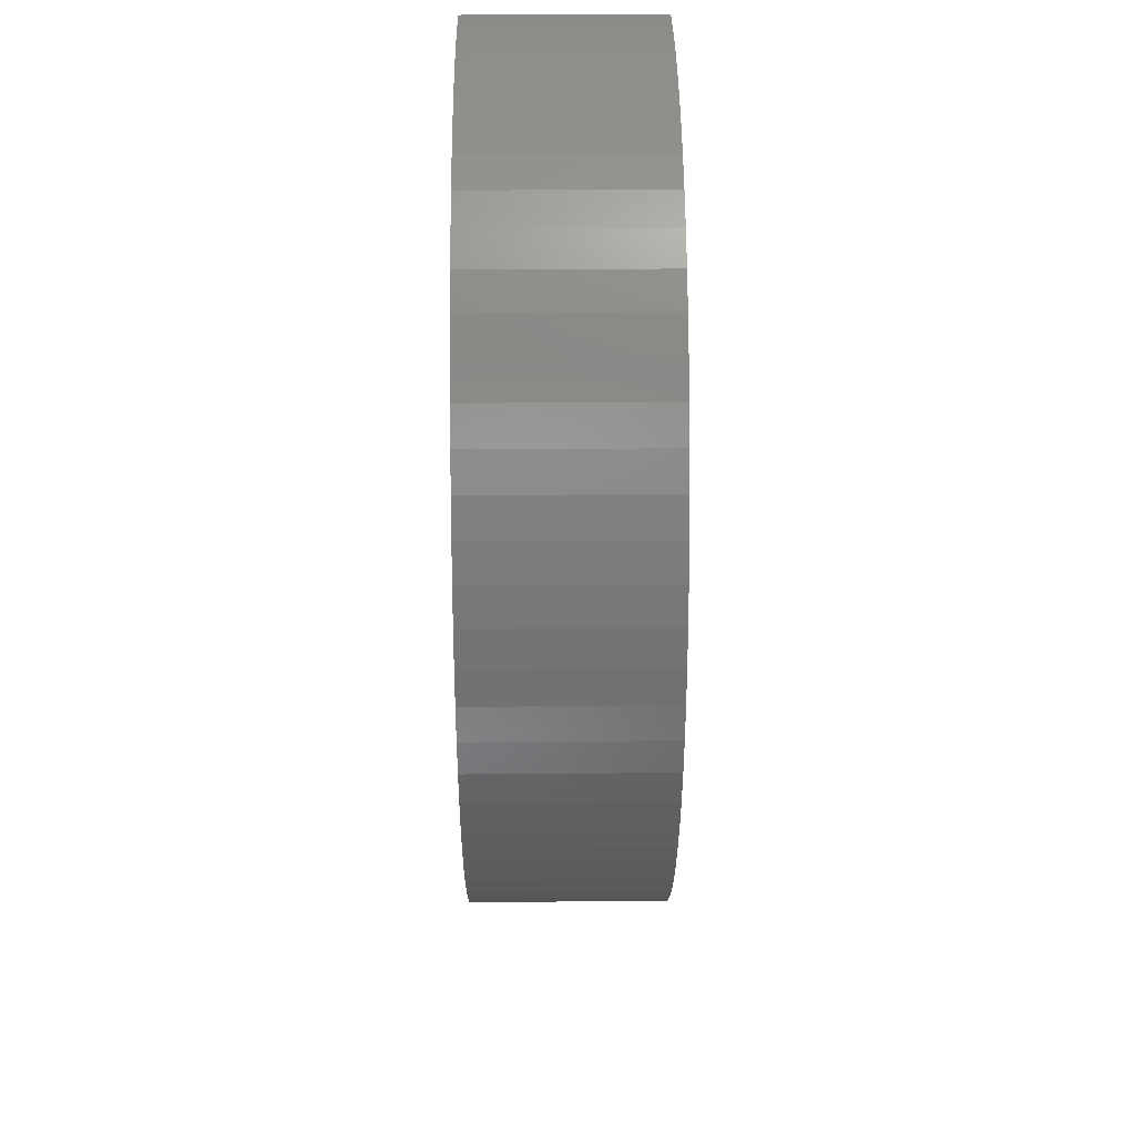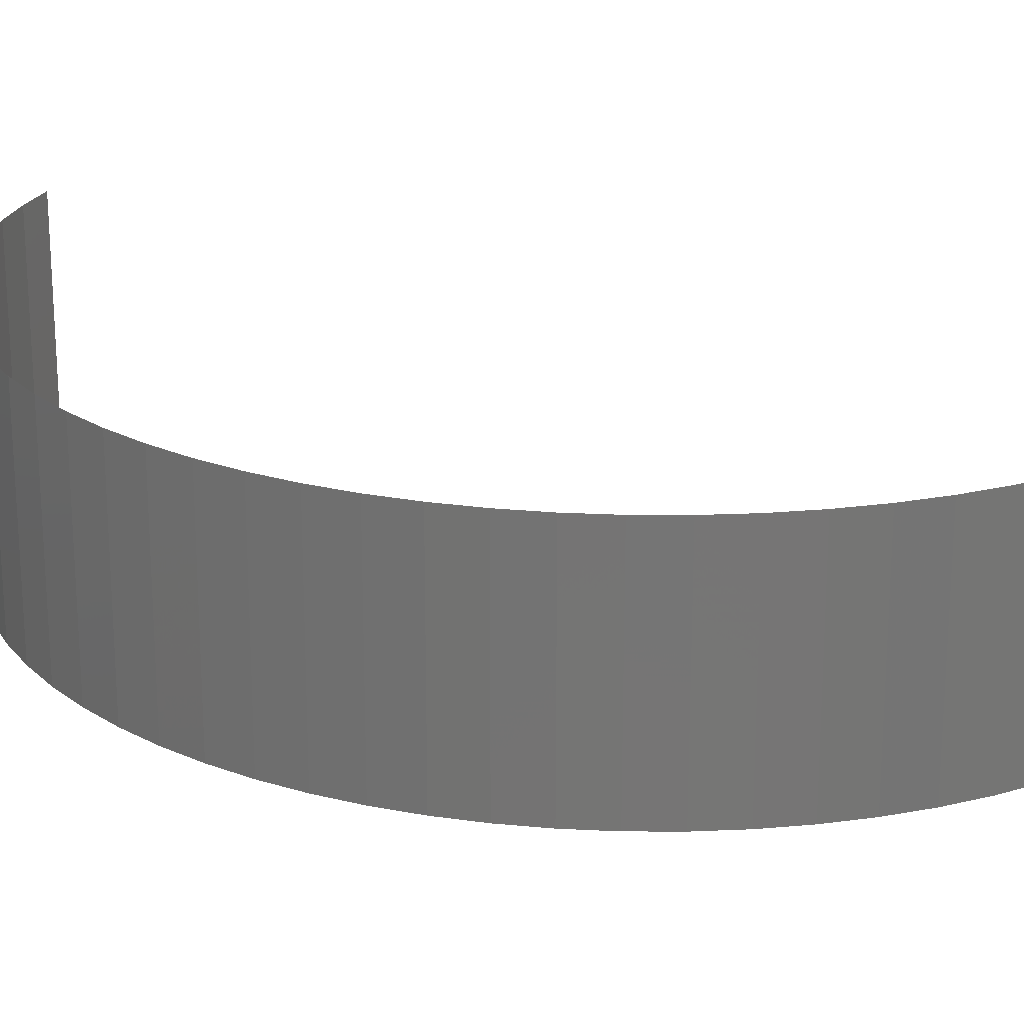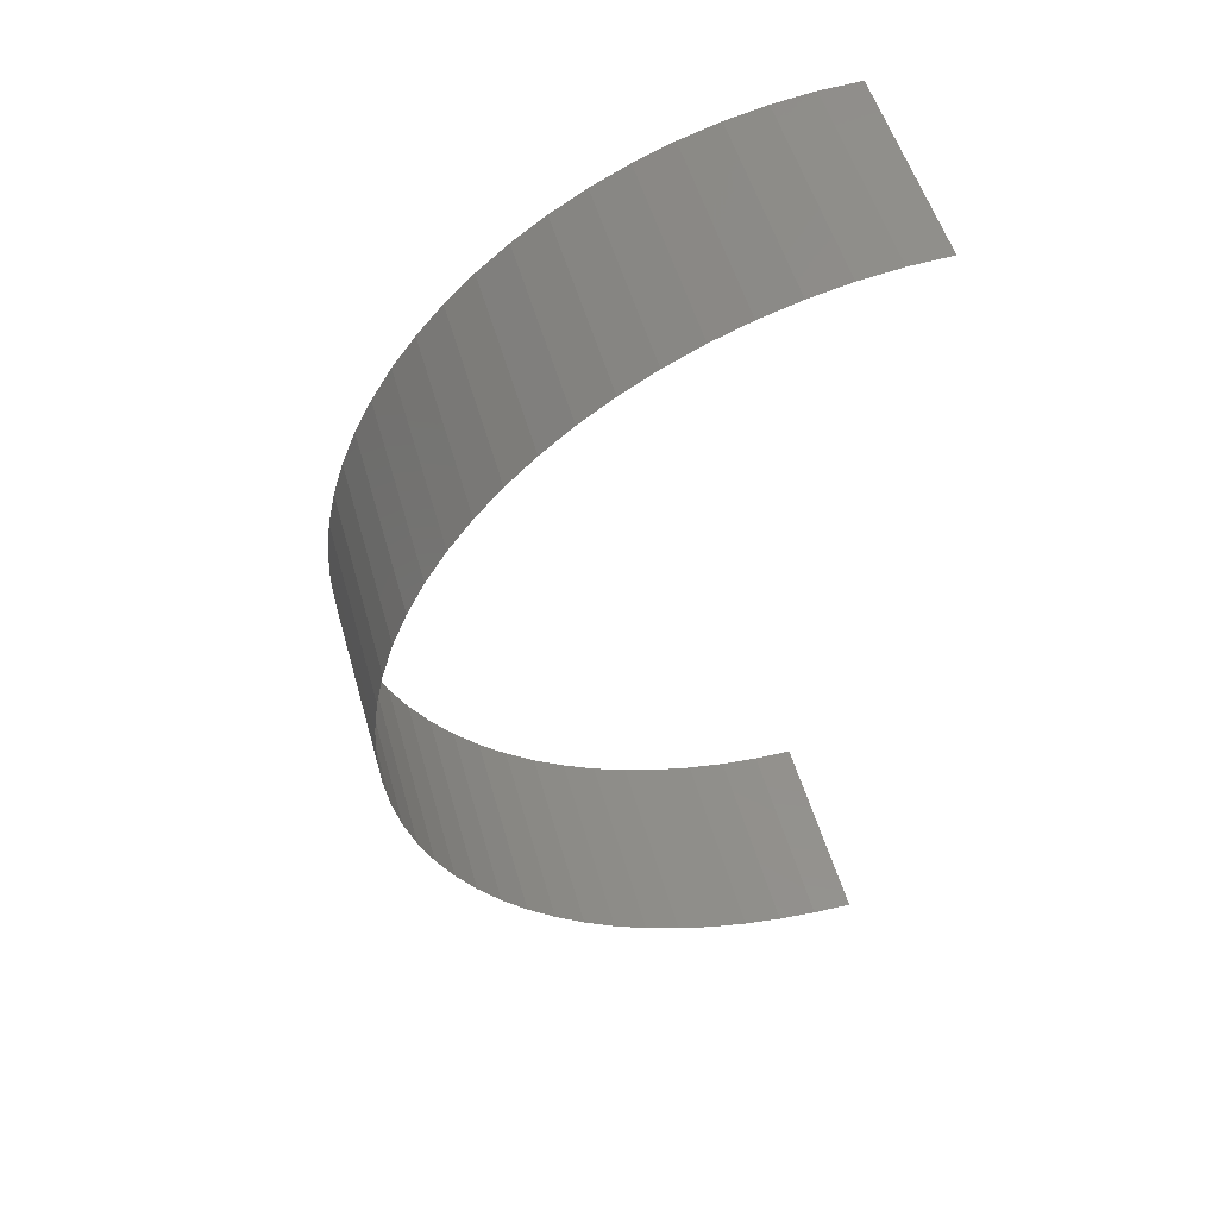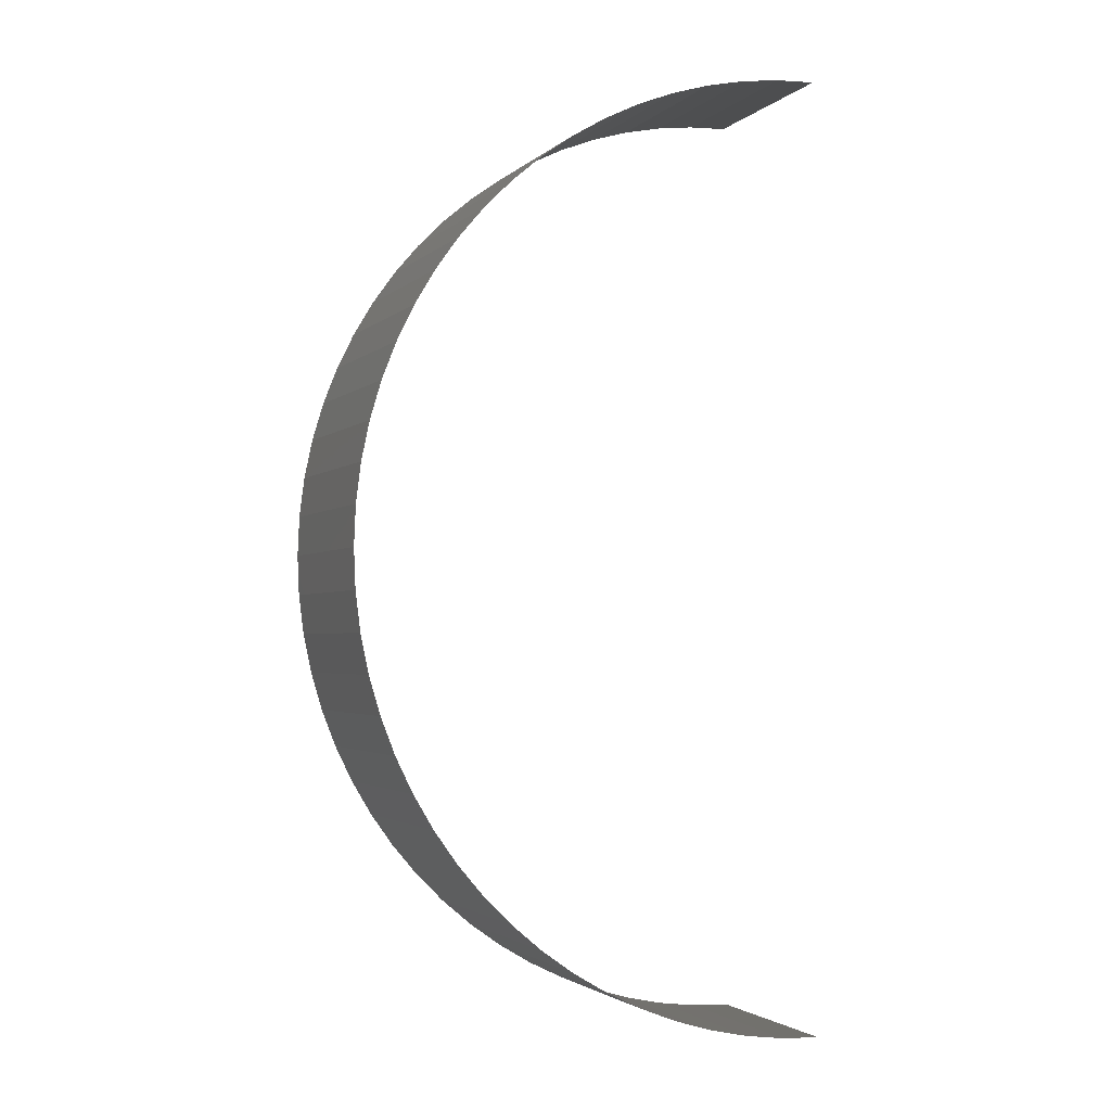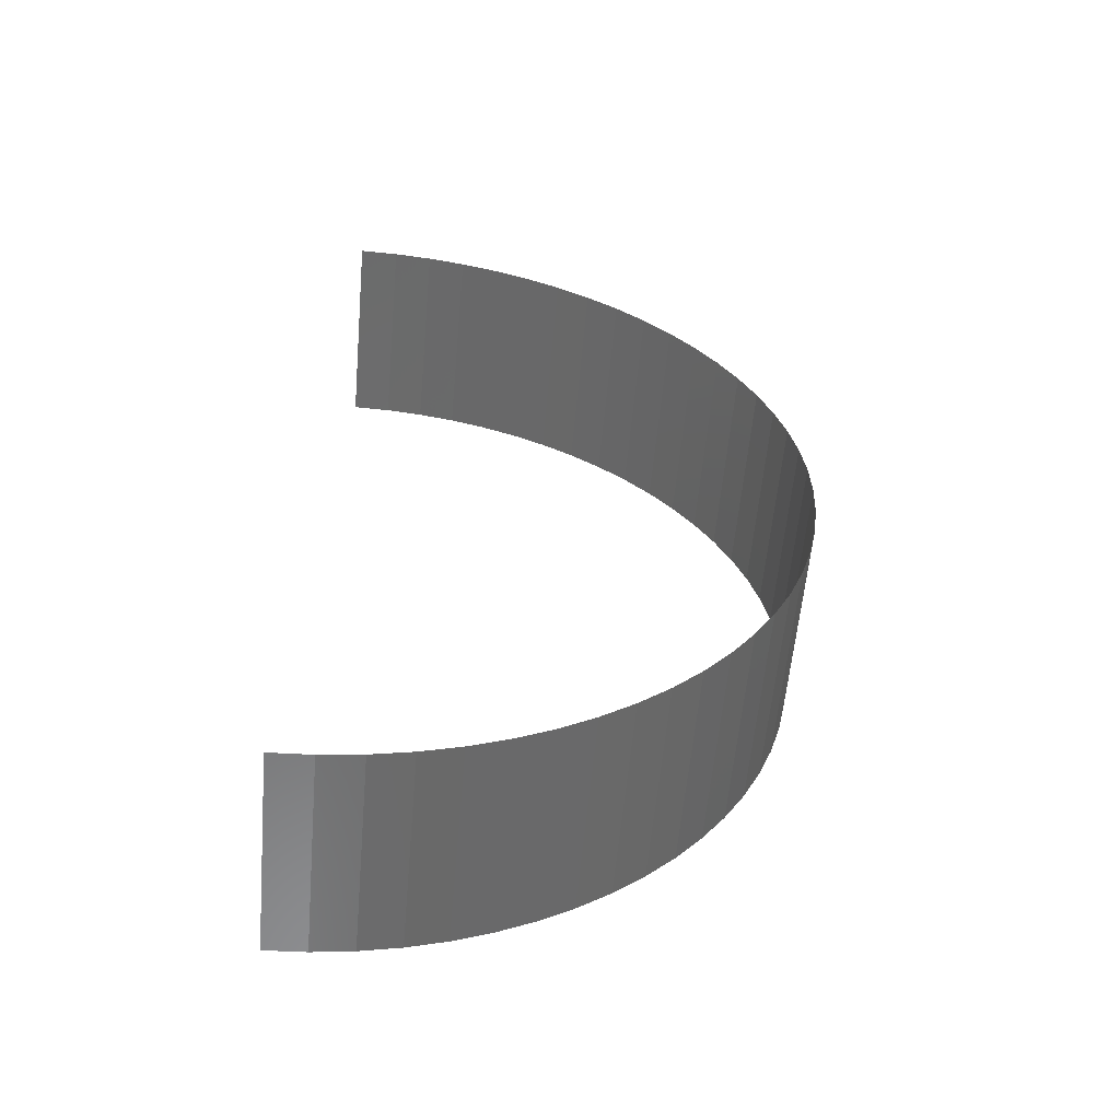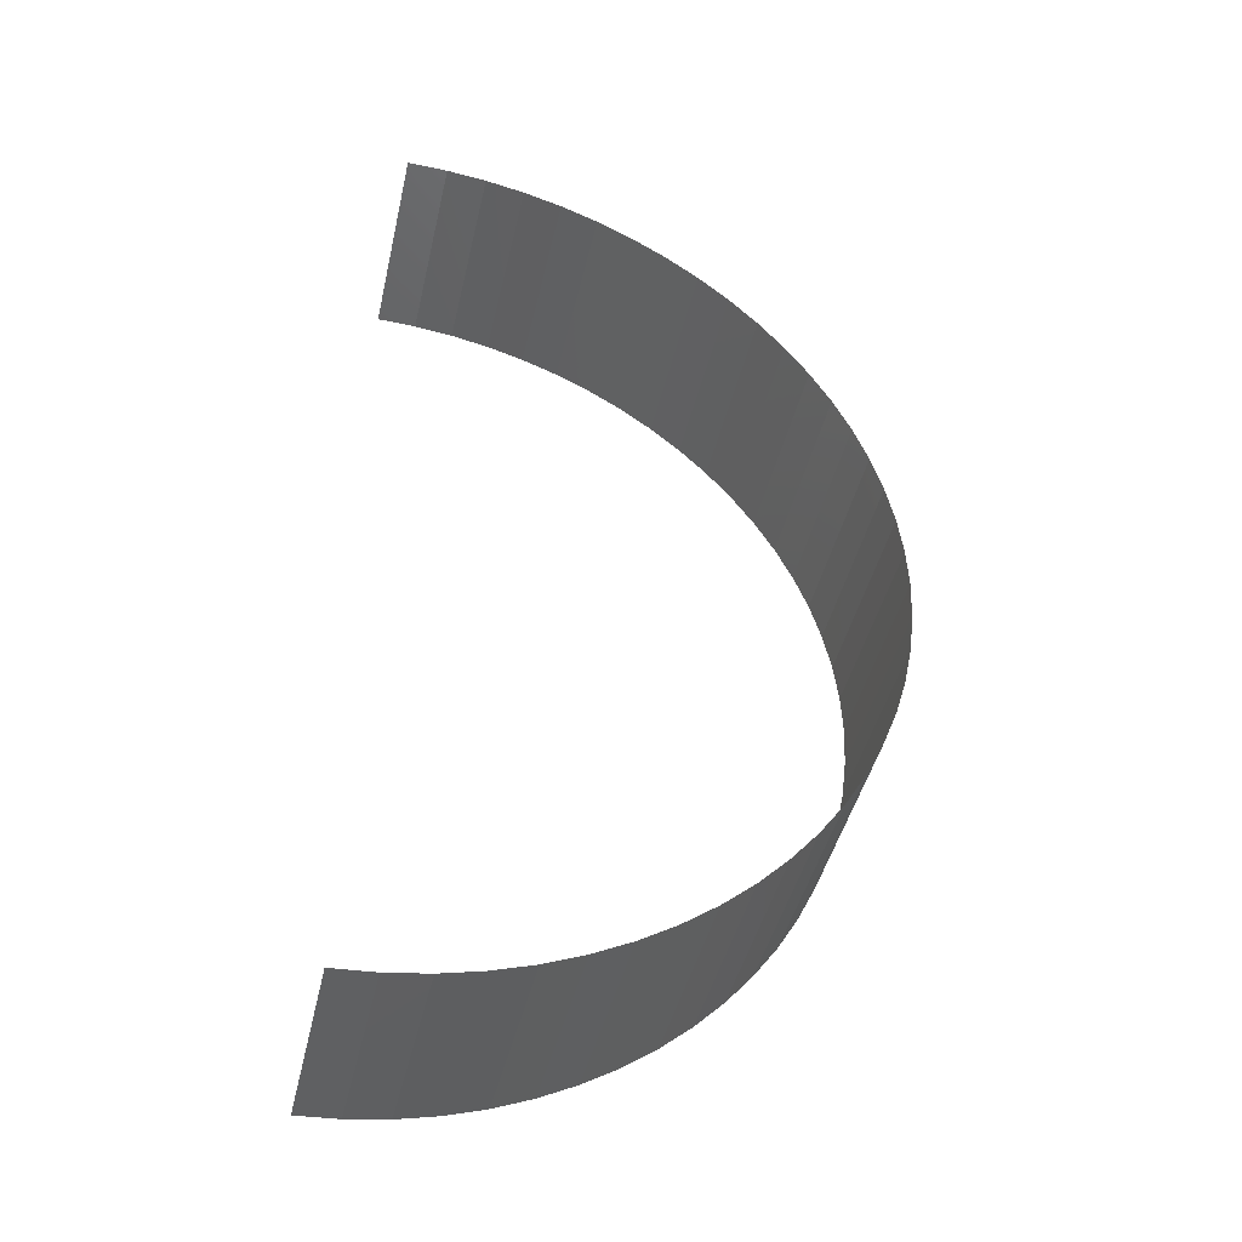
<metadata>
{"format":"stl","ext":"stl","renderer":"f3d","projection":"perspective","resolution":1024,"background":"white","views":[{"elev":31.0,"azim":-90.7,"up":"+Y"},{"elev":22.2,"azim":-68.3,"up":"+Z"},{"elev":52.7,"azim":-15.6,"up":"+Y"},{"elev":-2.5,"azim":-21.5,"up":"+Y"},{"elev":-58.0,"azim":174.9,"up":"+Y"},{"elev":-42.9,"azim":167.4,"up":"+Y"}]}
</metadata>
<code>
# stl→obj: 78 verts, 76 faces
v 182.1 -5.537 -233.6
v 182.6 -5.556 -233.6
v 182.6 -5.556 -231.3
v 182.1 -5.537 -231.3
v 181.6 -5.48 -233.6
v 181.6 -5.48 -231.3
v 181.2 -5.386 -233.6
v 181.2 -5.386 -231.3
v 180.8 -5.255 -233.6
v 180.8 -5.255 -231.3
v 180.3 -5.088 -233.6
v 180.3 -5.088 -231.3
v 179.9 -4.887 -233.6
v 179.9 -4.887 -231.3
v 179.5 -4.652 -233.6
v 179.5 -4.652 -231.3
v 179.1 -4.385 -233.6
v 179.1 -4.385 -231.3
v 178.8 -4.088 -233.6
v 178.8 -4.088 -231.3
v 178.5 -3.763 -233.6
v 178.5 -3.763 -231.3
v 178.2 -3.413 -233.6
v 178.2 -3.413 -231.3
v 177.9 -3.039 -231.3
v 177.9 -3.039 -233.6
v 177.7 -2.644 -233.6
v 177.7 -2.644 -231.3
v 177.5 -2.232 -231.3
v 177.5 -2.232 -233.6
v 177.3 -1.804 -233.6
v 177.3 -1.804 -231.3
v 177.2 -1.364 -231.3
v 177.2 -1.364 -233.6
v 177.1 -0.9145 -233.6
v 177.1 -0.9145 -231.3
v 177 -0.4588 -231.3
v 177 -0.4588 -233.6
v 177 -4.303e-14 -233.6
v 177 -3.696e-14 -231.3
v 177 0.4588 -231.3
v 177 0.4588 -233.6
v 177.1 0.9145 -231.3
v 177.1 0.9145 -233.6
v 177.2 1.364 -233.6
v 177.2 1.364 -231.3
v 177.3 1.804 -233.6
v 177.3 1.804 -231.3
v 177.5 2.232 -233.6
v 177.5 2.232 -231.3
v 177.7 2.644 -233.6
v 177.7 2.644 -231.3
v 177.9 3.039 -233.6
v 177.9 3.039 -231.3
v 178.2 3.413 -233.6
v 178.2 3.413 -231.3
v 178.5 3.763 -233.6
v 178.5 3.763 -231.3
v 178.8 4.088 -231.3
v 178.8 4.088 -233.6
v 179.1 4.385 -233.6
v 179.1 4.385 -231.3
v 179.5 4.652 -231.3
v 179.5 4.652 -233.6
v 179.9 4.887 -231.3
v 179.9 4.887 -233.6
v 180.3 5.088 -231.3
v 180.3 5.088 -233.6
v 180.8 5.255 -233.6
v 180.8 5.255 -231.3
v 181.2 5.386 -233.6
v 181.2 5.386 -231.3
v 181.6 5.48 -231.3
v 181.6 5.48 -233.6
v 182.1 5.537 -233.6
v 182.1 5.537 -231.3
v 182.6 5.556 -233.6
v 182.6 5.556 -231.3
f 1 2 3
f 1 3 4
f 5 4 6
f 5 1 4
f 7 6 8
f 7 5 6
f 9 8 10
f 9 7 8
f 11 9 10
f 11 10 12
f 13 11 12
f 13 12 14
f 15 13 14
f 15 14 16
f 17 15 16
f 17 16 18
f 19 17 18
f 19 18 20
f 21 19 20
f 21 20 22
f 23 21 22
f 23 24 25
f 23 22 24
f 26 23 25
f 27 26 25
f 27 28 29
f 27 25 28
f 30 27 29
f 31 32 33
f 31 29 32
f 31 30 29
f 34 31 33
f 35 36 37
f 35 33 36
f 35 34 33
f 38 35 37
f 39 40 41
f 39 37 40
f 39 38 37
f 42 41 43
f 42 39 41
f 44 42 43
f 45 43 46
f 45 44 43
f 47 46 48
f 47 45 46
f 49 48 50
f 49 47 48
f 51 50 52
f 51 49 50
f 53 52 54
f 53 51 52
f 55 54 56
f 55 53 54
f 57 58 59
f 57 56 58
f 57 55 56
f 60 57 59
f 61 60 59
f 61 62 63
f 61 59 62
f 64 63 65
f 64 61 63
f 66 64 65
f 66 65 67
f 68 66 67
f 69 67 70
f 69 68 67
f 71 72 73
f 71 70 72
f 71 69 70
f 74 71 73
f 75 73 76
f 75 74 73
f 77 76 78
f 77 75 76

</code>
